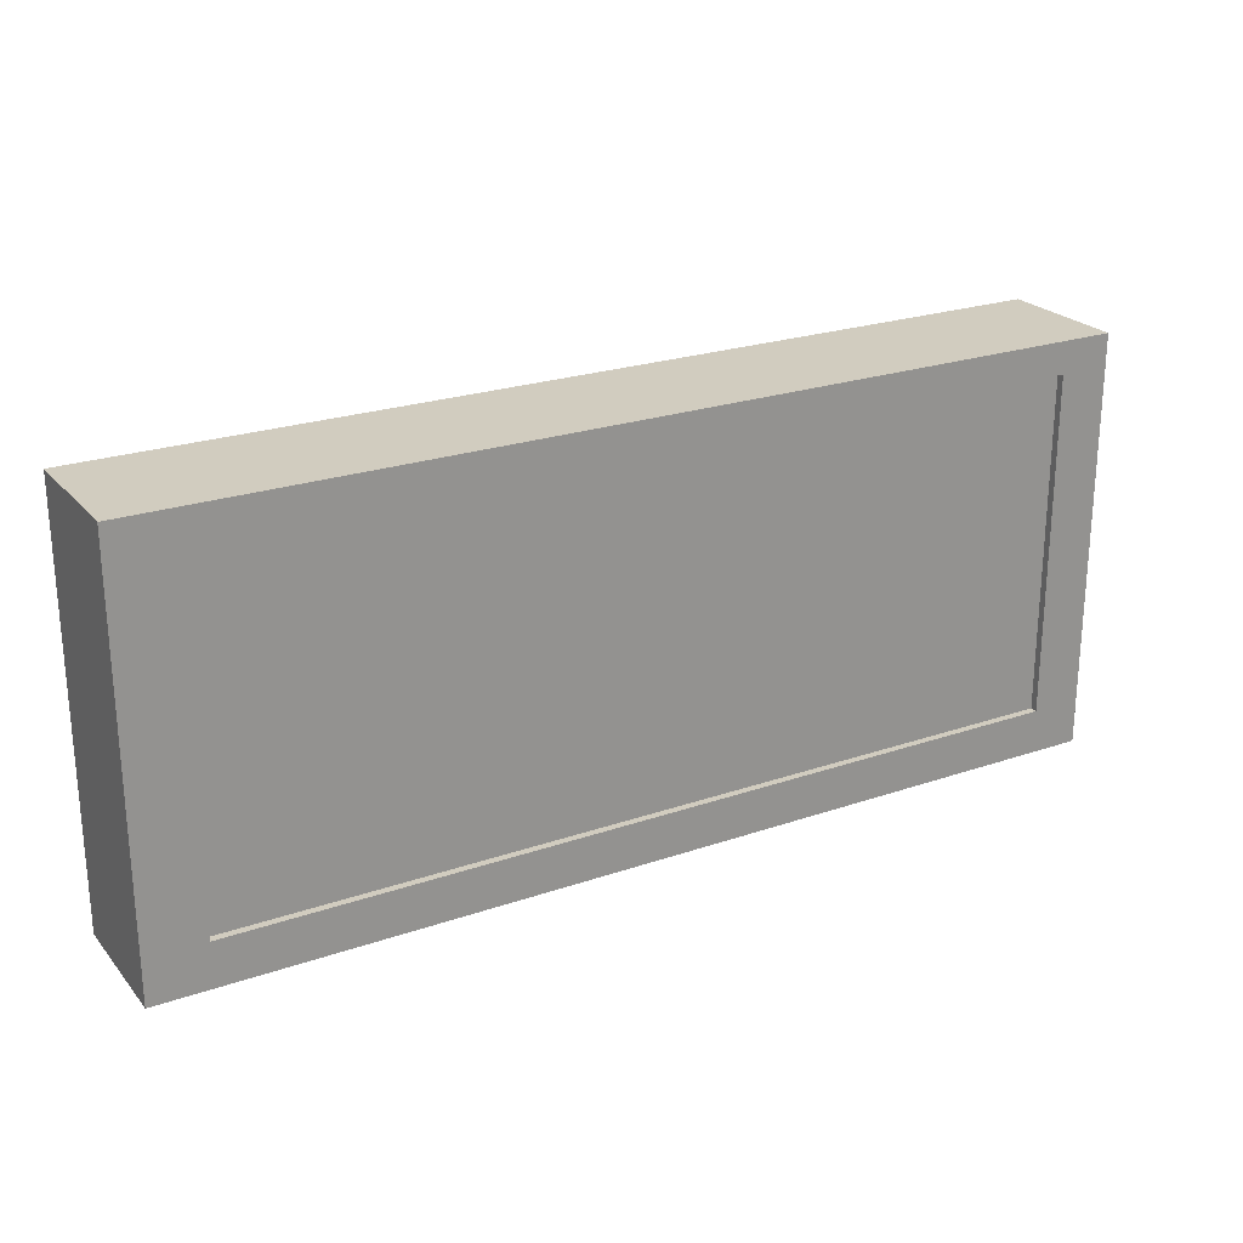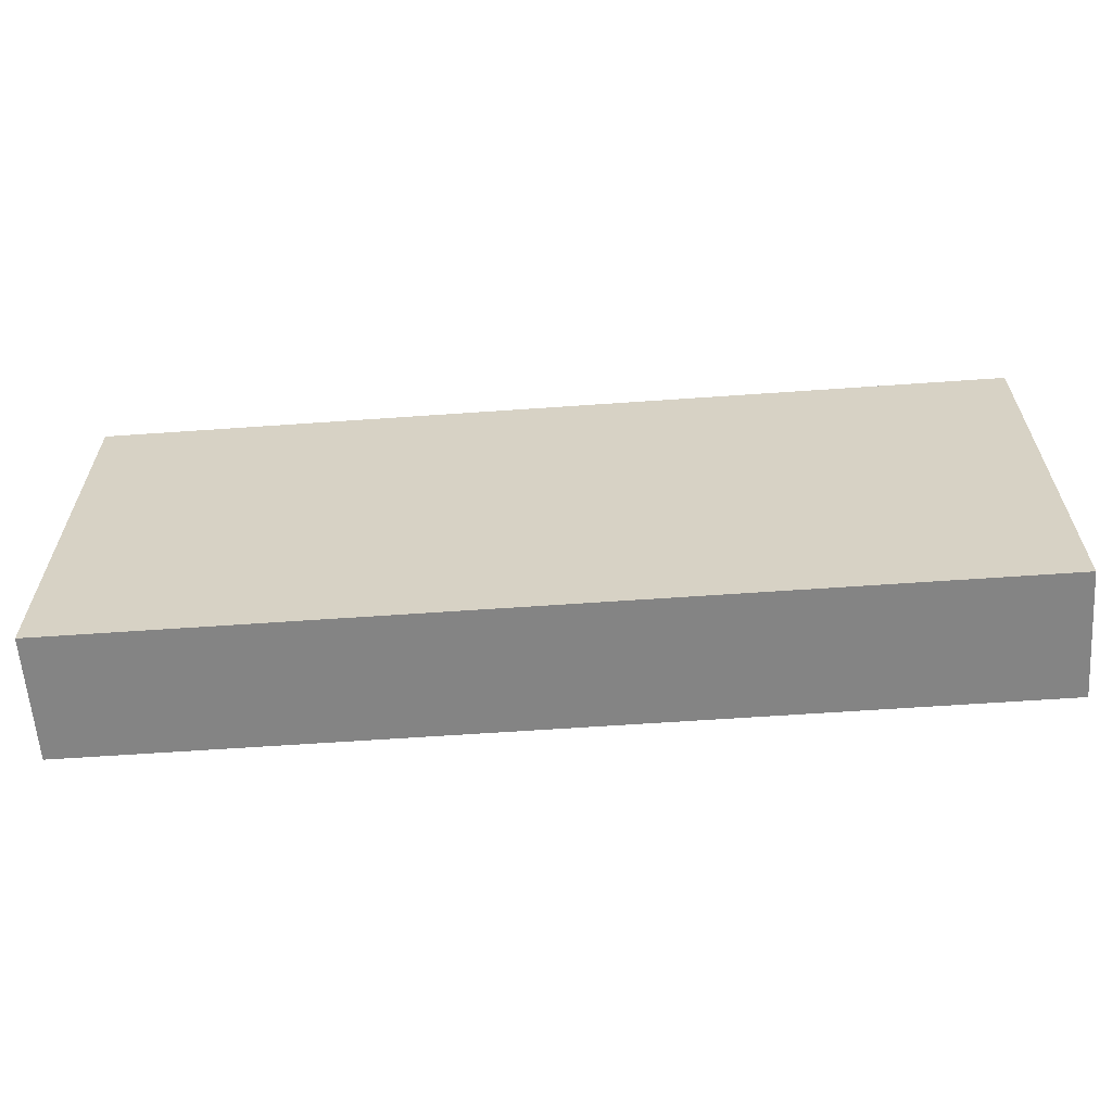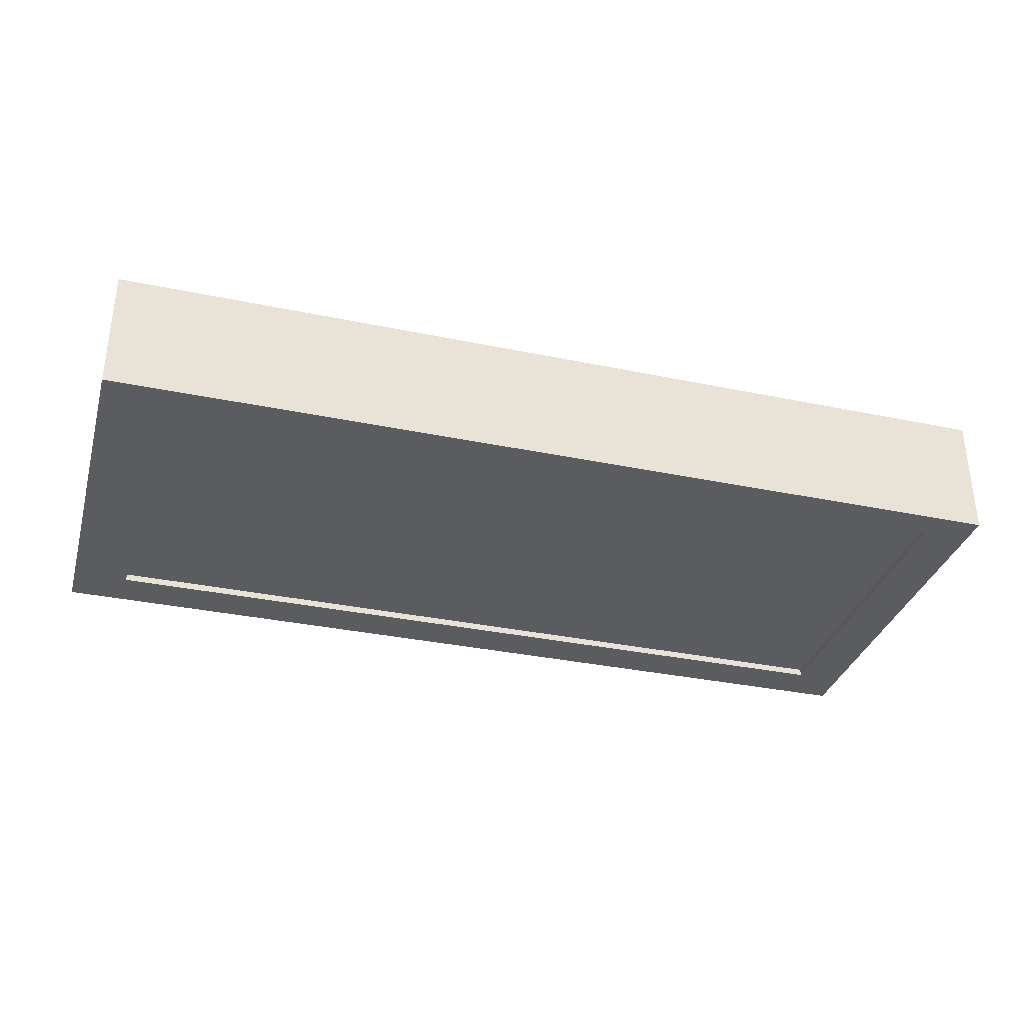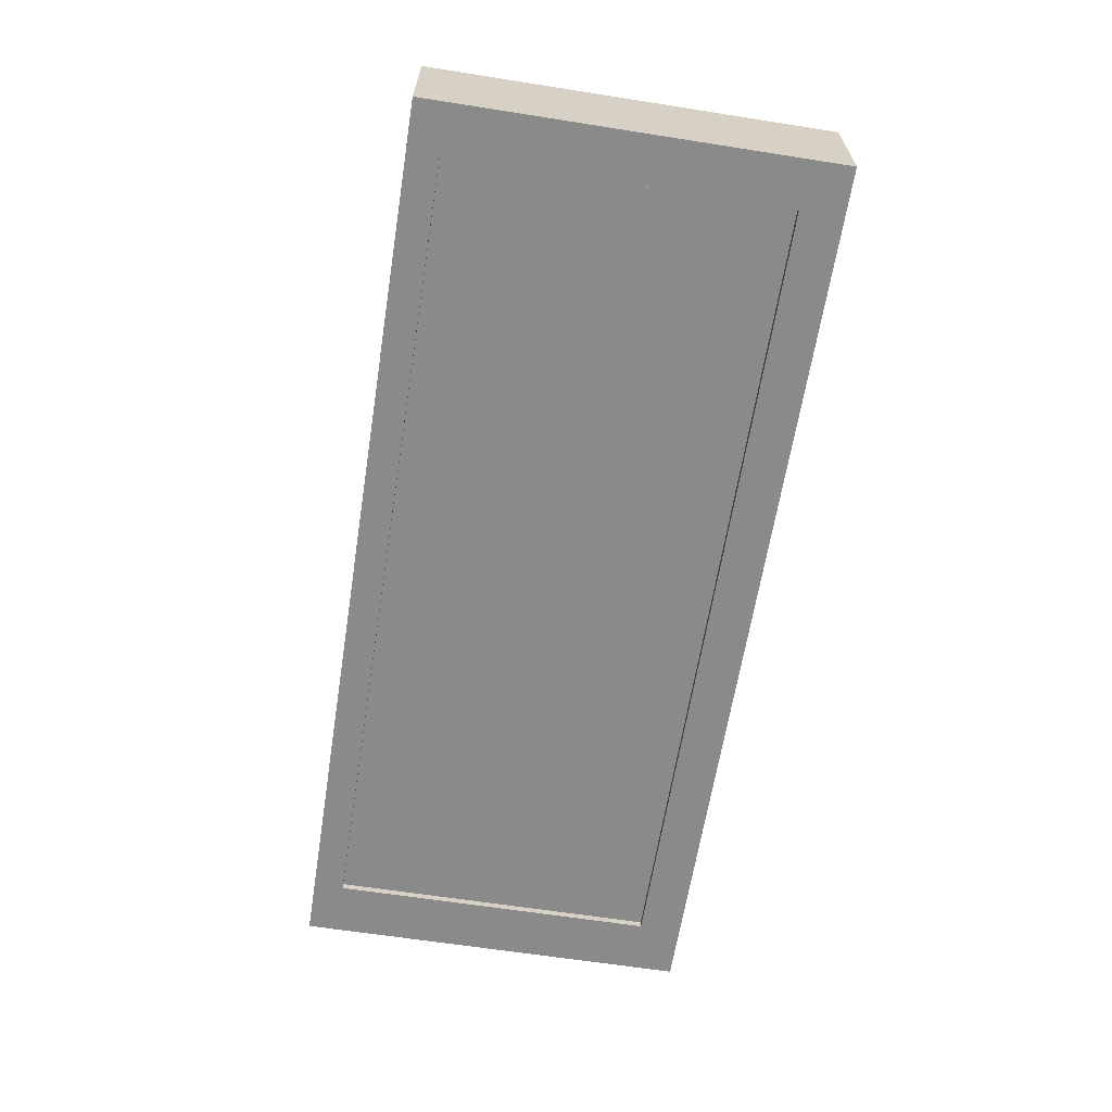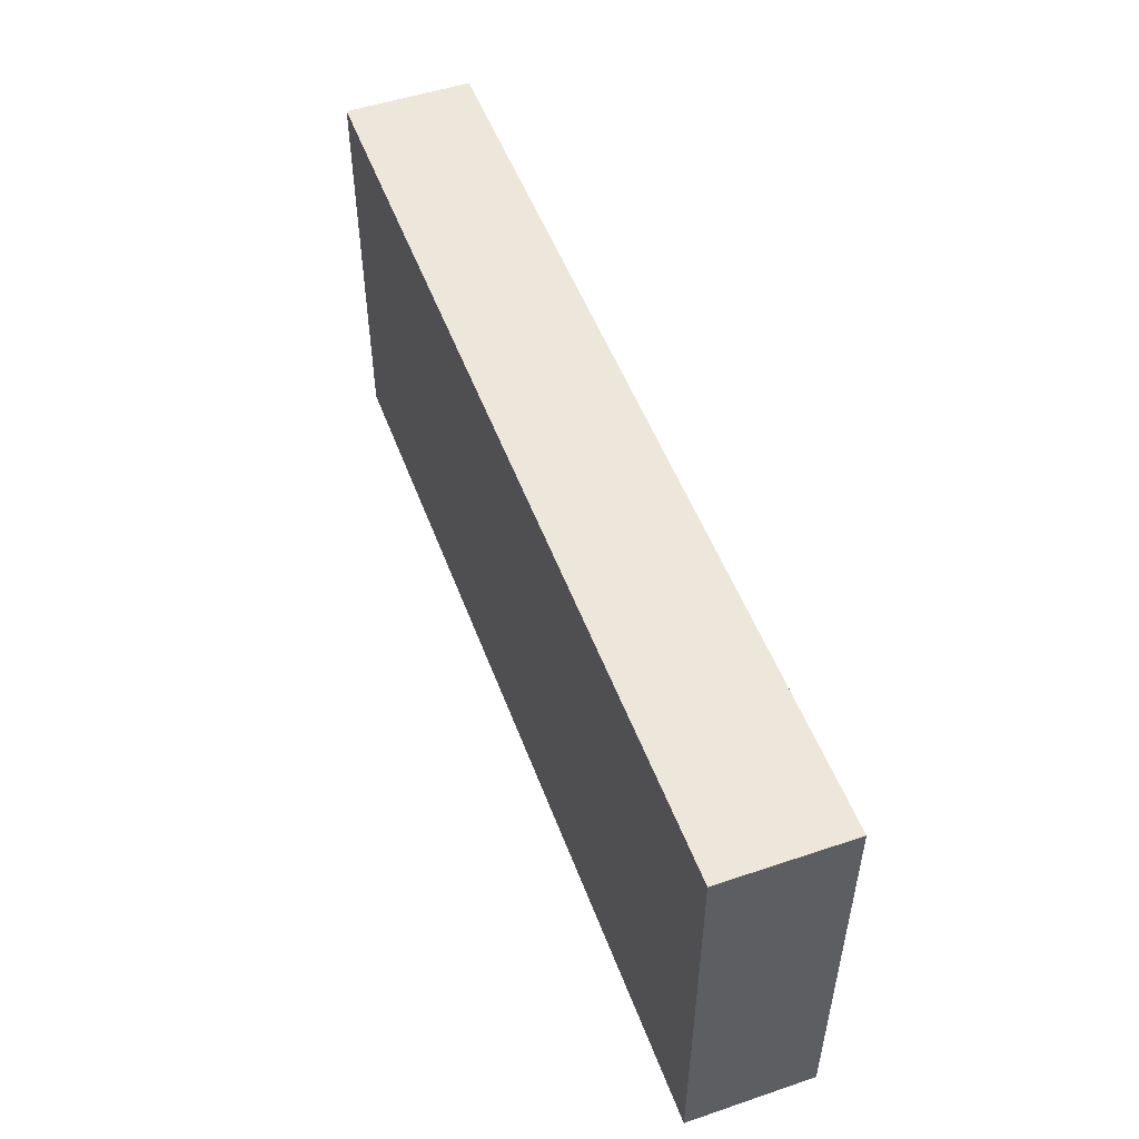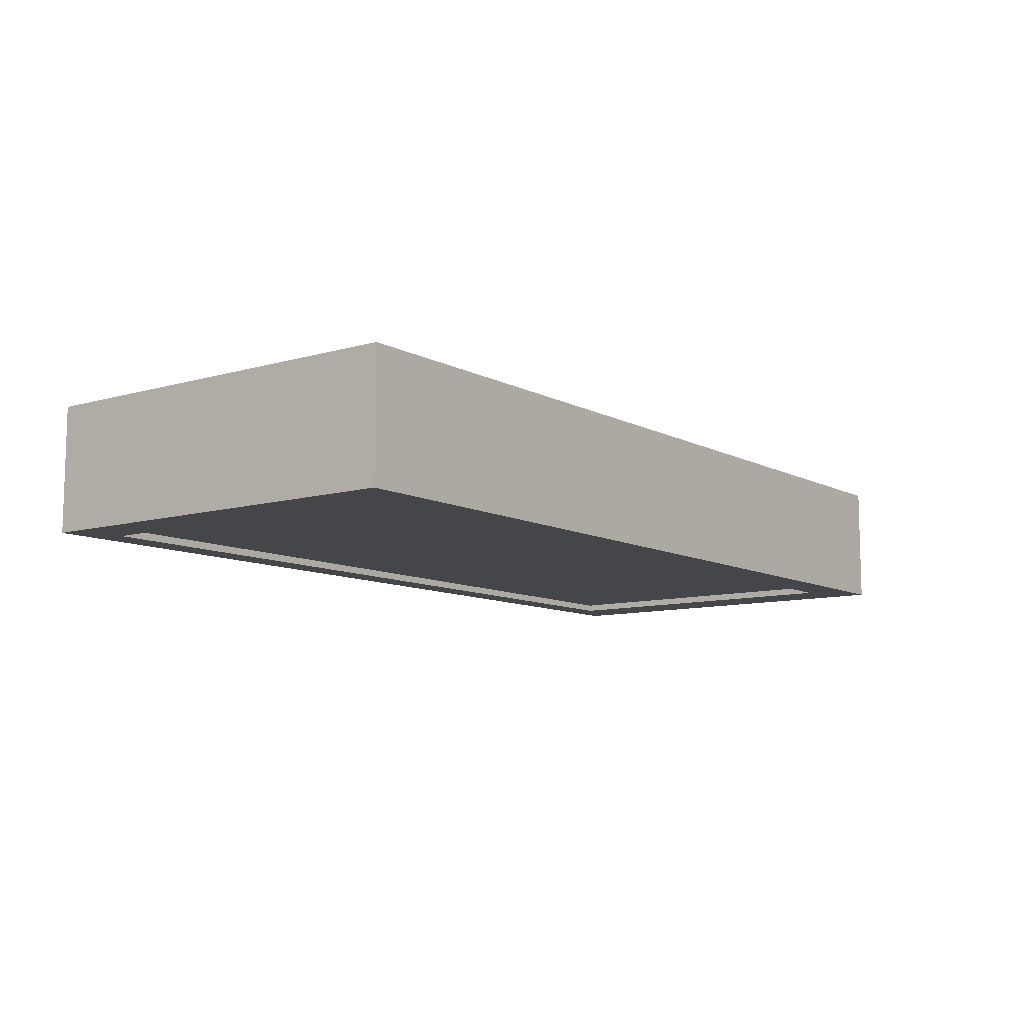
<metadata>
{"format":"obj","ext":"obj","renderer":"f3d","projection":"perspective","resolution":1024,"background":"white","views":[{"elev":23.8,"azim":-29.9,"up":"+Z"},{"elev":-61.3,"azim":-175.9,"up":"+Z"},{"elev":-33.8,"azim":-15.8,"up":"+Y"},{"elev":-63.5,"azim":81.0,"up":"+Y"},{"elev":51.3,"azim":-110.1,"up":"+Z"},{"elev":-9.7,"azim":126.9,"up":"+Y"}]}
</metadata>
<code>
v 0.5282 -0.05285 -0.2031
v 0.4807 -0.05285 -0.1606
v -0.3808 -0.05285 -0.2031
v 0.5282 -0.05285 0.1949
v -0.3808 -0.05285 -0.1606
v 0.5282 0.07118 -0.2031
v 0.4807 -0.05285 0.1647
v -0.3251 -0.05285 -0.1606
v -0.3808 -0.05285 0.1949
v -0.3808 0.07118 -0.2031
v 0.5282 0.07118 0.1949
v -0.3251 -0.05285 0.1647
v 0.4807 -0.04582 0.1647
v -0.3251 -0.04582 -0.1606
v -0.3808 -0.05285 0.1647
v -0.3808 0.07118 0.1949
v -0.3808 0.07118 -0.1606
v 0.4807 0.07118 -0.1606
v 0.4807 -0.04582 -0.1606
v -0.3808 0.07118 0.1647
v 0.4807 0.07118 0.1647
v -0.3251 -0.04582 0.1647
v -0.3251 0.07118 -0.1606
v -0.3251 0.07118 0.1647
g mesh1_mesh1-geometry
f 1 2 3
f 2 1 4
f 3 2 1
f 4 1 2
f 2 5 3
f 3 5 2
f 3 6 1
f 1 6 3
f 6 4 1
f 2 4 7
f 7 4 2
f 5 2 8
f 8 2 5
f 5 9 3
f 3 9 5
f 6 3 10
f 10 3 6
f 4 6 11
f 7 4 12
f 12 4 7
f 13 2 7
f 7 2 13
f 2 14 8
f 8 14 2
f 12 5 8
f 8 5 12
f 9 5 15
f 15 5 9
f 3 9 16
f 16 9 3
f 3 16 10
f 10 16 3
f 17 6 10
f 10 6 17
f 6 18 11
f 11 18 6
f 16 4 11
f 11 4 16
f 12 4 15
f 15 4 12
f 12 13 7
f 7 13 12
f 2 13 19
f 19 13 2
f 14 2 19
f 19 2 14
f 14 12 8
f 8 12 14
f 5 12 15
f 15 12 5
f 15 4 9
f 9 4 15
f 4 16 9
f 9 16 4
f 10 16 20
f 20 16 10
f 6 17 18
f 18 17 6
f 10 20 17
f 17 20 10
f 11 18 21
f 21 18 11
f 11 21 16
f 16 21 11
f 13 12 22
f 22 12 13
f 13 19 21
f 13 14 19
f 14 23 19
f 12 14 22
f 22 14 12
f 16 24 20
f 20 24 16
f 18 17 23
f 23 17 18
f 20 23 17
f 17 23 20
f 18 21 19
f 24 16 21
f 21 16 24
f 14 13 22
f 18 19 23
f 14 22 23
f 23 20 24
f 24 20 23
f 24 23 22
g mesh1_mesh1-geometry
f 1 4 6
f 11 6 4
f 21 19 13
f 19 14 13
f 19 21 18
f 22 13 14
g mesh1_mesh1-geometry
f 19 23 14
f 22 21 13
f 23 19 18
f 23 22 14
f 21 22 24
f 22 23 24
g mesh1_mesh1-geometry
f 18 24 21
f 24 18 23
g mesh1_mesh1-geometry
f 21 24 18
f 13 21 22
f 23 18 24
f 24 22 21
g mesh2_mesh2-geometry
l 2 7
l 2 19
l 2 8
l 7 12
l 7 13
l 8 12
l 8 14
l 5 8
l 12 22
l 15 12
l 3 5
l 5 15
l 15 9
l 1 3
l 3 10
l 9 4
l 9 16
l 4 1
l 10 17
l 6 10
l 16 11
l 20 16
l 17 20
l 17 23
l 11 6
l 20 24

</code>
